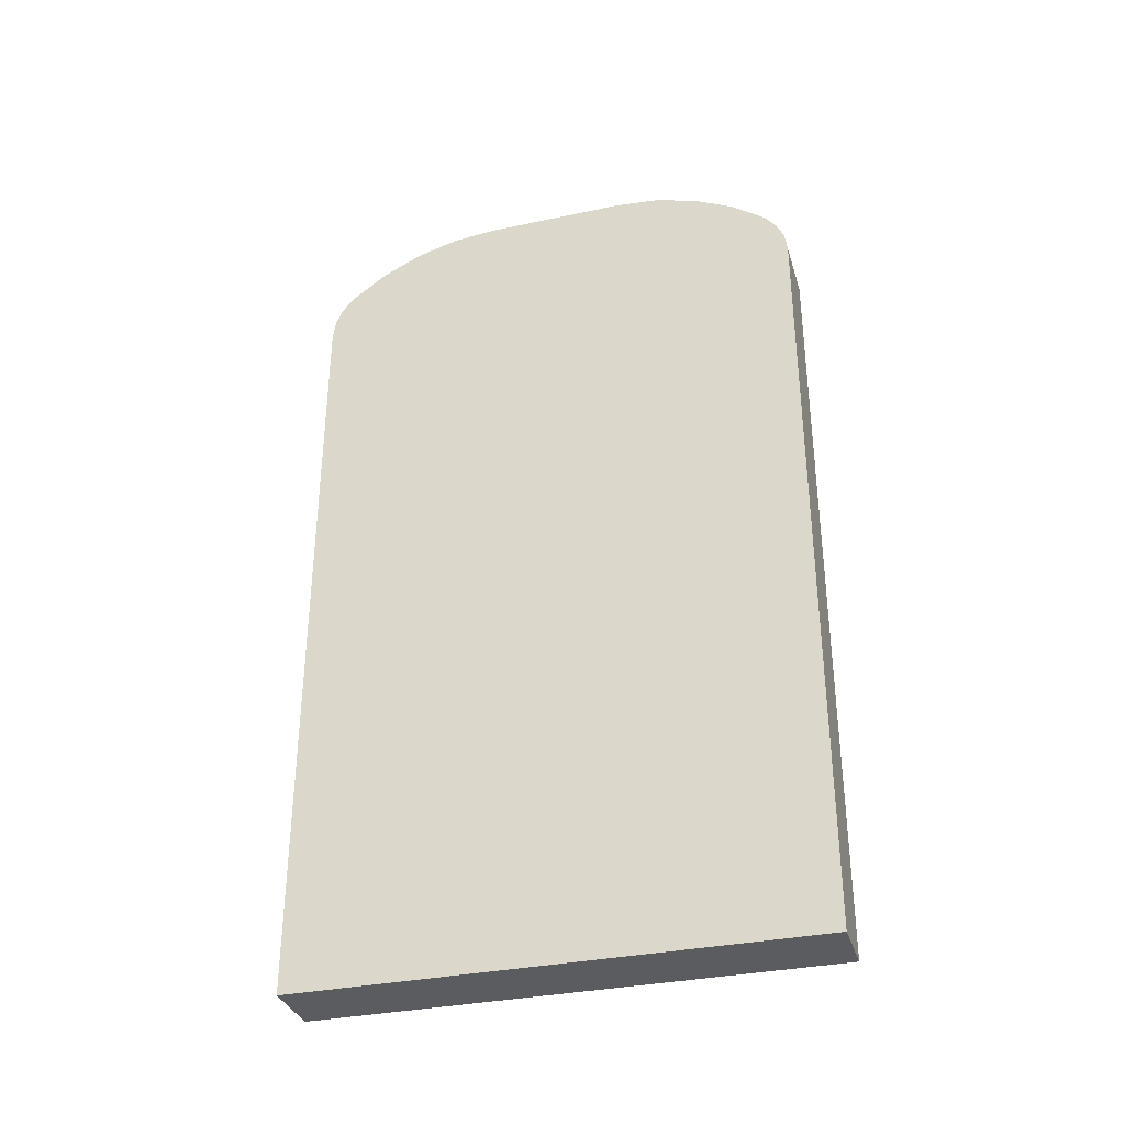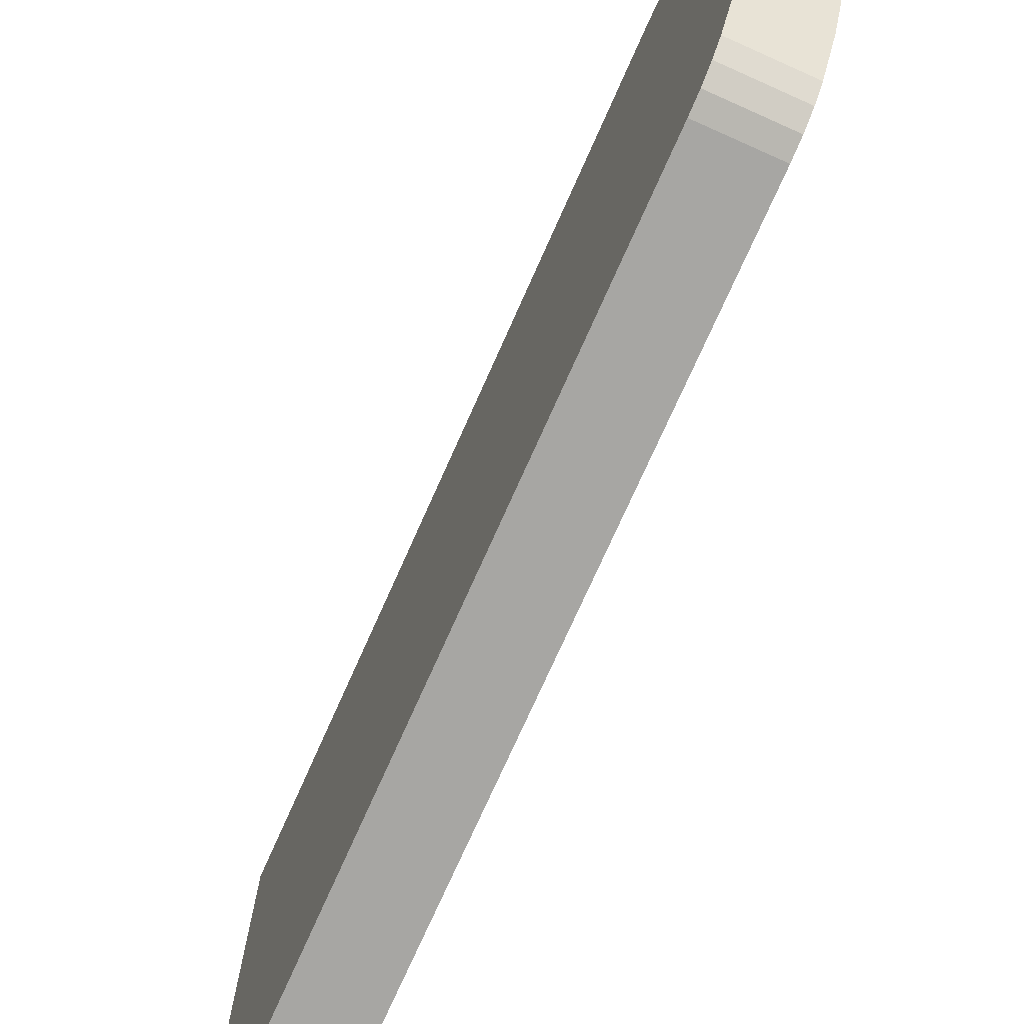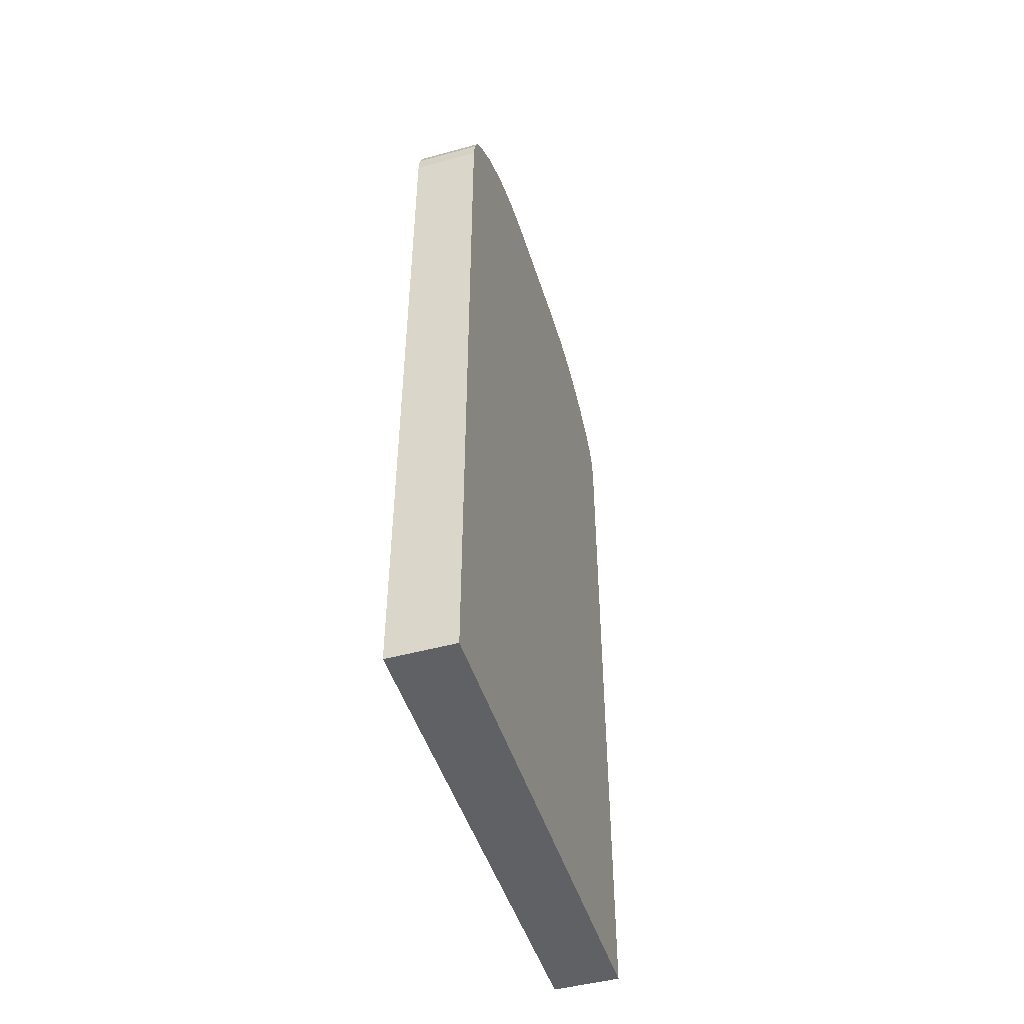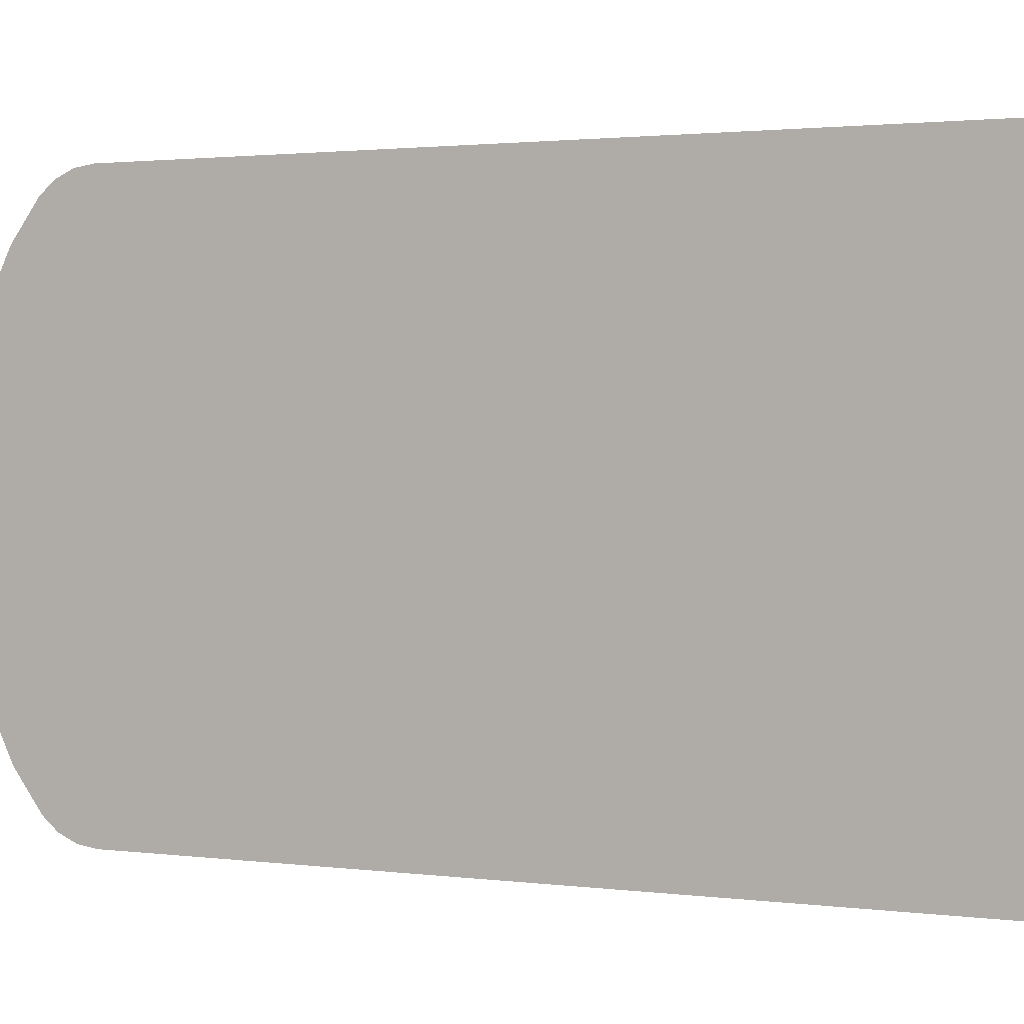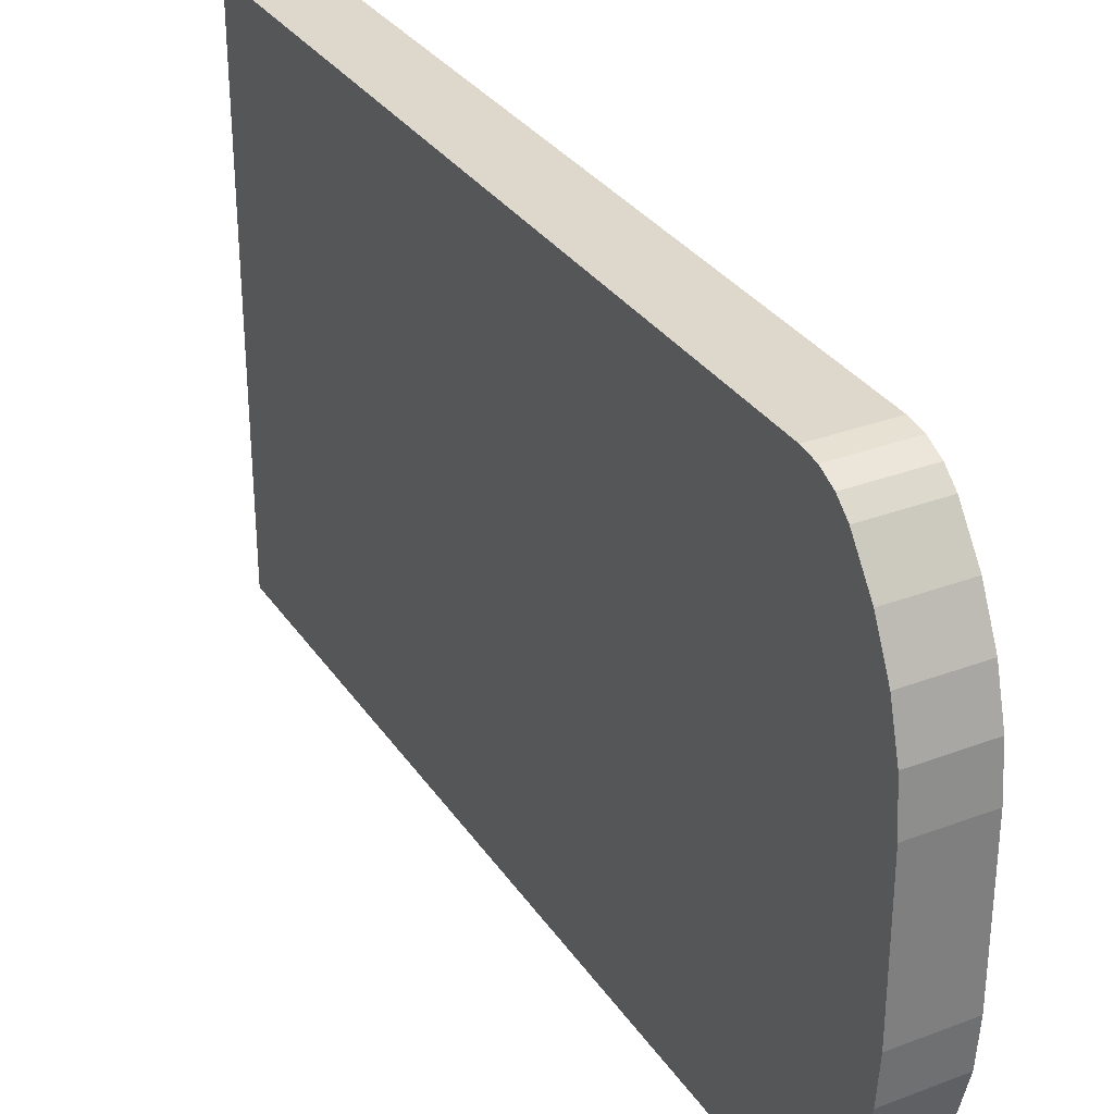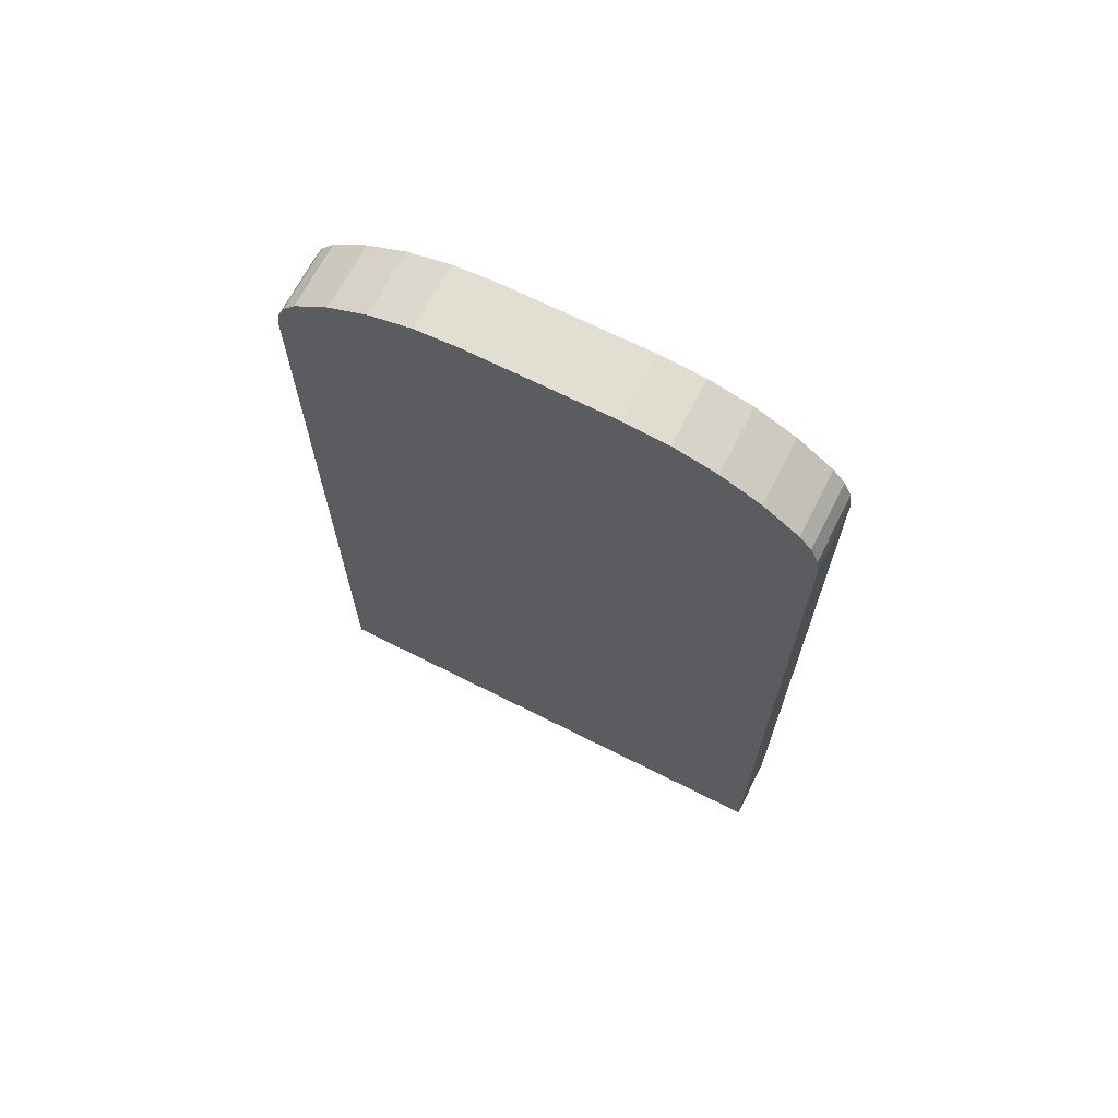
<metadata>
{"format":"obj","ext":"obj","renderer":"f3d","projection":"perspective","resolution":1024,"background":"white","views":[{"elev":-33.9,"azim":-73.9,"up":"+Y"},{"elev":-74.1,"azim":156.0,"up":"+Z"},{"elev":-47.7,"azim":-162.9,"up":"+Y"},{"elev":1.7,"azim":-64.3,"up":"+Z"},{"elev":31.5,"azim":151.8,"up":"+Z"},{"elev":67.8,"azim":-63.1,"up":"+Y"}]}
</metadata>
<code>
v 0.0015 0.02225 -0.003208
v -0.0015 0.02225 -0.003208
v 0.0015 0.02225 0.003208
v 0.0015 0.02225 0.003208
v -0.0015 0.02225 -0.003208
v -0.0015 0.02225 0.003208
v 0.0015 0.02225 -0.003208
v 0.0015 -0.01725 -0.0115
v 0.0015 0.01725 -0.0115
v 0.0015 0.02067 -0.008883
v 0.0015 0.02154 -0.007098
v 0.0015 0.01725 -0.0115
v 0.0015 0.01725 -0.0115
v 0.0015 0.02154 -0.007098
v 0.0015 0.02207 -0.005185
v 0.0015 0.01725 -0.0115
v 0.0015 0.02207 -0.005185
v 0.0015 0.02225 -0.003208
v 0.0015 0.02154 0.007098
v 0.0015 0.02067 0.008883
v 0.0015 0.01725 0.0115
v 0.0015 -0.01725 -0.0115
v 0.0015 0.02225 -0.003208
v 0.0015 -0.01725 0.0115
v 0.0015 -0.01725 0.0115
v 0.0015 0.02225 -0.003208
v 0.0015 0.02225 0.003208
v 0.0015 -0.01725 0.0115
v 0.0015 0.02225 0.003208
v 0.0015 0.01725 0.0115
v 0.0015 0.01725 0.0115
v 0.0015 0.02225 0.003208
v 0.0015 0.02207 0.005185
v 0.0015 0.01725 0.0115
v 0.0015 0.02207 0.005185
v 0.0015 0.02154 0.007098
v 0.0015 0.02067 0.008883
v 0.0015 0.0195 0.01048
v 0.0015 0.01725 0.0115
v 0.0015 0.01725 0.0115
v 0.0015 0.0195 0.01048
v 0.0015 0.01886 0.01103
v 0.0015 0.01725 0.0115
v 0.0015 0.01886 0.01103
v 0.0015 0.01809 0.01138
v 0.0015 0.01809 -0.01138
v 0.0015 0.01886 -0.01103
v 0.0015 0.01725 -0.0115
v 0.0015 0.01725 -0.0115
v 0.0015 0.01886 -0.01103
v 0.0015 0.0195 -0.01048
v 0.0015 0.01725 -0.0115
v 0.0015 0.0195 -0.01048
v 0.0015 0.02067 -0.008883
v -0.0015 0.01725 -0.0115
v -0.0015 -0.01725 -0.0115
v -0.0015 0.02225 -0.003208
v -0.0015 0.02225 -0.003208
v -0.0015 -0.01725 -0.0115
v -0.0015 0.02225 0.003208
v -0.0015 0.02225 0.003208
v -0.0015 -0.01725 -0.0115
v -0.0015 -0.01725 0.0115
v -0.0015 0.02225 0.003208
v -0.0015 -0.01725 0.0115
v -0.0015 0.01725 0.0115
v -0.0015 0.02225 -0.003208
v -0.0015 0.02207 -0.005185
v -0.0015 0.01725 -0.0115
v -0.0015 0.01725 -0.0115
v -0.0015 0.02207 -0.005185
v -0.0015 0.02154 -0.007098
v -0.0015 0.01725 -0.0115
v -0.0015 0.02154 -0.007098
v -0.0015 0.02067 -0.008883
v -0.0015 0.02067 0.008883
v -0.0015 0.02154 0.007098
v -0.0015 0.01725 0.0115
v -0.0015 0.01725 0.0115
v -0.0015 0.02154 0.007098
v -0.0015 0.02207 0.005185
v -0.0015 0.01725 0.0115
v -0.0015 0.02207 0.005185
v -0.0015 0.02225 0.003208
v -0.0015 0.02067 0.008883
v -0.0015 0.01725 0.0115
v -0.0015 0.0195 0.01048
v -0.0015 0.0195 0.01048
v -0.0015 0.01725 0.0115
v -0.0015 0.01809 0.01138
v -0.0015 0.0195 0.01048
v -0.0015 0.01809 0.01138
v -0.0015 0.01886 0.01103
v -0.0015 0.02067 -0.008883
v -0.0015 0.0195 -0.01048
v -0.0015 0.01725 -0.0115
v -0.0015 0.01725 -0.0115
v -0.0015 0.0195 -0.01048
v -0.0015 0.01886 -0.01103
v -0.0015 0.01725 -0.0115
v -0.0015 0.01886 -0.01103
v -0.0015 0.01809 -0.01138
v 0.0015 0.01725 -0.0115
v 0.0015 -0.01725 -0.0115
v -0.0015 0.01725 -0.0115
v -0.0015 0.01725 -0.0115
v 0.0015 -0.01725 -0.0115
v -0.0015 -0.01725 -0.0115
v -0.0015 0.01725 0.0115
v -0.0015 -0.01725 0.0115
v 0.0015 0.01725 0.0115
v 0.0015 0.01725 0.0115
v -0.0015 -0.01725 0.0115
v 0.0015 -0.01725 0.0115
v 0.0015 -0.01725 -0.0115
v 0.0015 -0.01725 0.0115
v -0.0015 -0.01725 -0.0115
v -0.0015 -0.01725 -0.0115
v 0.0015 -0.01725 0.0115
v -0.0015 -0.01725 0.0115
v 0.0015 0.01725 -0.0115
v -0.0015 0.01725 -0.0115
v -0.0015 0.01809 -0.01138
v 0.0015 0.01725 -0.0115
v -0.0015 0.01809 -0.01138
v 0.0015 0.01809 -0.01138
v 0.0015 0.01809 -0.01138
v -0.0015 0.01809 -0.01138
v -0.0015 0.01886 -0.01103
v 0.0015 0.01809 -0.01138
v -0.0015 0.01886 -0.01103
v 0.0015 0.01886 -0.01103
v 0.0015 0.01886 -0.01103
v -0.0015 0.01886 -0.01103
v -0.0015 0.0195 -0.01048
v 0.0015 0.01886 -0.01103
v -0.0015 0.0195 -0.01048
v 0.0015 0.0195 -0.01048
v 0.0015 0.0195 -0.01048
v -0.0015 0.0195 -0.01048
v -0.0015 0.02067 -0.008883
v 0.0015 0.0195 -0.01048
v -0.0015 0.02067 -0.008883
v 0.0015 0.02067 -0.008883
v 0.0015 0.02067 -0.008883
v -0.0015 0.02067 -0.008883
v -0.0015 0.02154 -0.007098
v 0.0015 0.02067 -0.008883
v -0.0015 0.02154 -0.007098
v 0.0015 0.02154 -0.007098
v 0.0015 0.02154 -0.007098
v -0.0015 0.02154 -0.007098
v -0.0015 0.02207 -0.005185
v 0.0015 0.02154 -0.007098
v -0.0015 0.02207 -0.005185
v 0.0015 0.02207 -0.005185
v 0.0015 0.02207 -0.005185
v -0.0015 0.02207 -0.005185
v -0.0015 0.02225 -0.003208
v 0.0015 0.02207 -0.005185
v -0.0015 0.02225 -0.003208
v 0.0015 0.02225 -0.003208
v 0.0015 0.0195 0.01048
v -0.0015 0.0195 0.01048
v -0.0015 0.01886 0.01103
v 0.0015 0.0195 0.01048
v -0.0015 0.01886 0.01103
v 0.0015 0.01886 0.01103
v 0.0015 0.01886 0.01103
v -0.0015 0.01886 0.01103
v -0.0015 0.01809 0.01138
v 0.0015 0.01886 0.01103
v -0.0015 0.01809 0.01138
v 0.0015 0.01809 0.01138
v 0.0015 0.01809 0.01138
v -0.0015 0.01809 0.01138
v -0.0015 0.01725 0.0115
v 0.0015 0.01809 0.01138
v -0.0015 0.01725 0.0115
v 0.0015 0.01725 0.0115
v 0.0015 0.02225 0.003208
v -0.0015 0.02225 0.003208
v -0.0015 0.02207 0.005185
v 0.0015 0.02225 0.003208
v -0.0015 0.02207 0.005185
v 0.0015 0.02207 0.005185
v 0.0015 0.02207 0.005185
v -0.0015 0.02207 0.005185
v -0.0015 0.02154 0.007098
v 0.0015 0.02207 0.005185
v -0.0015 0.02154 0.007098
v 0.0015 0.02154 0.007098
v 0.0015 0.02154 0.007098
v -0.0015 0.02154 0.007098
v -0.0015 0.02067 0.008883
v 0.0015 0.02154 0.007098
v -0.0015 0.02067 0.008883
v 0.0015 0.02067 0.008883
v 0.0015 0.02067 0.008883
v -0.0015 0.02067 0.008883
v -0.0015 0.0195 0.01048
v 0.0015 0.02067 0.008883
v -0.0015 0.0195 0.01048
v 0.0015 0.0195 0.01048
f 1 2 3
f 4 5 6
f 7 8 9
f 10 11 12
f 13 14 15
f 16 17 18
f 19 20 21
f 22 23 24
f 25 26 27
f 28 29 30
f 31 32 33
f 34 35 36
f 37 38 39
f 40 41 42
f 43 44 45
f 46 47 48
f 49 50 51
f 52 53 54
f 55 56 57
f 58 59 60
f 61 62 63
f 64 65 66
f 67 68 69
f 70 71 72
f 73 74 75
f 76 77 78
f 79 80 81
f 82 83 84
f 85 86 87
f 88 89 90
f 91 92 93
f 94 95 96
f 97 98 99
f 100 101 102
f 103 104 105
f 106 107 108
f 109 110 111
f 112 113 114
f 115 116 117
f 118 119 120
f 121 122 123
f 124 125 126
f 127 128 129
f 130 131 132
f 133 134 135
f 136 137 138
f 139 140 141
f 142 143 144
f 145 146 147
f 148 149 150
f 151 152 153
f 154 155 156
f 157 158 159
f 160 161 162
f 163 164 165
f 166 167 168
f 169 170 171
f 172 173 174
f 175 176 177
f 178 179 180
f 181 182 183
f 184 185 186
f 187 188 189
f 190 191 192
f 193 194 195
f 196 197 198
f 199 200 201
f 202 203 204

</code>
